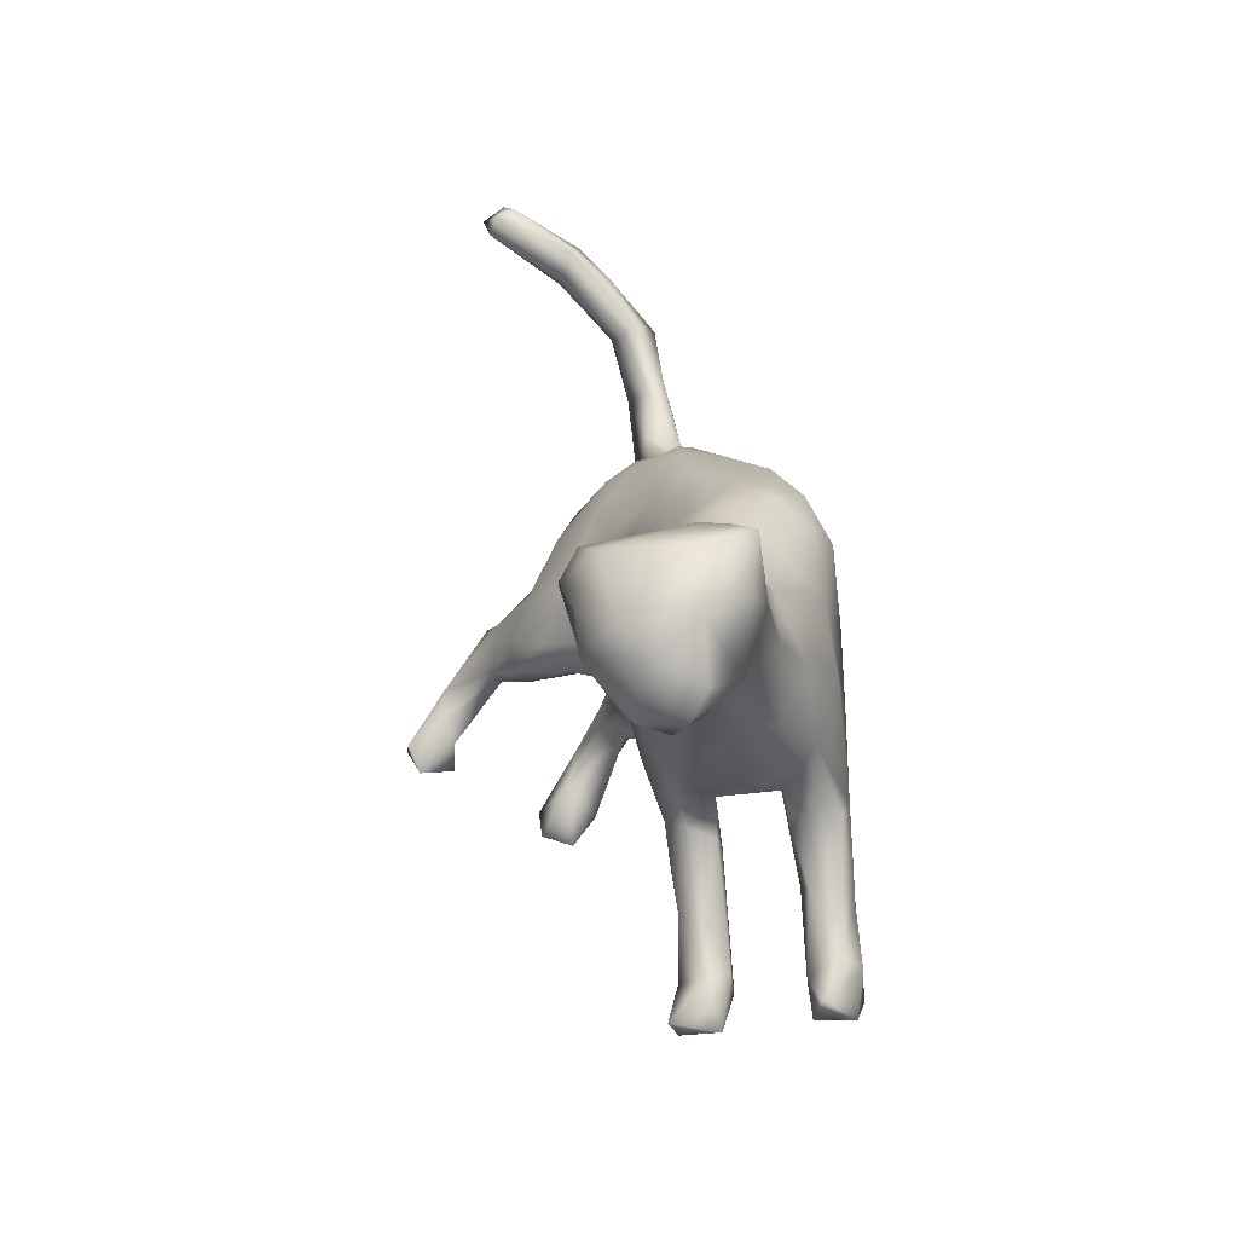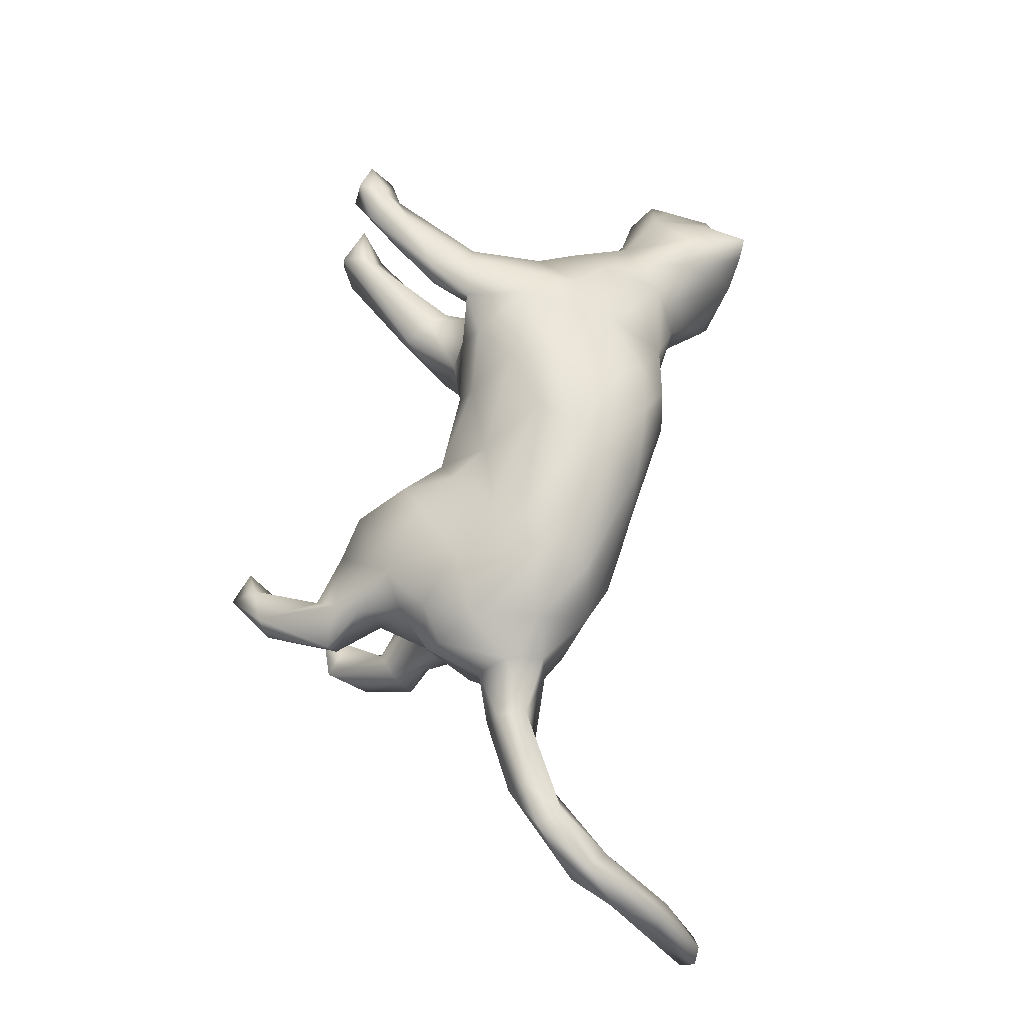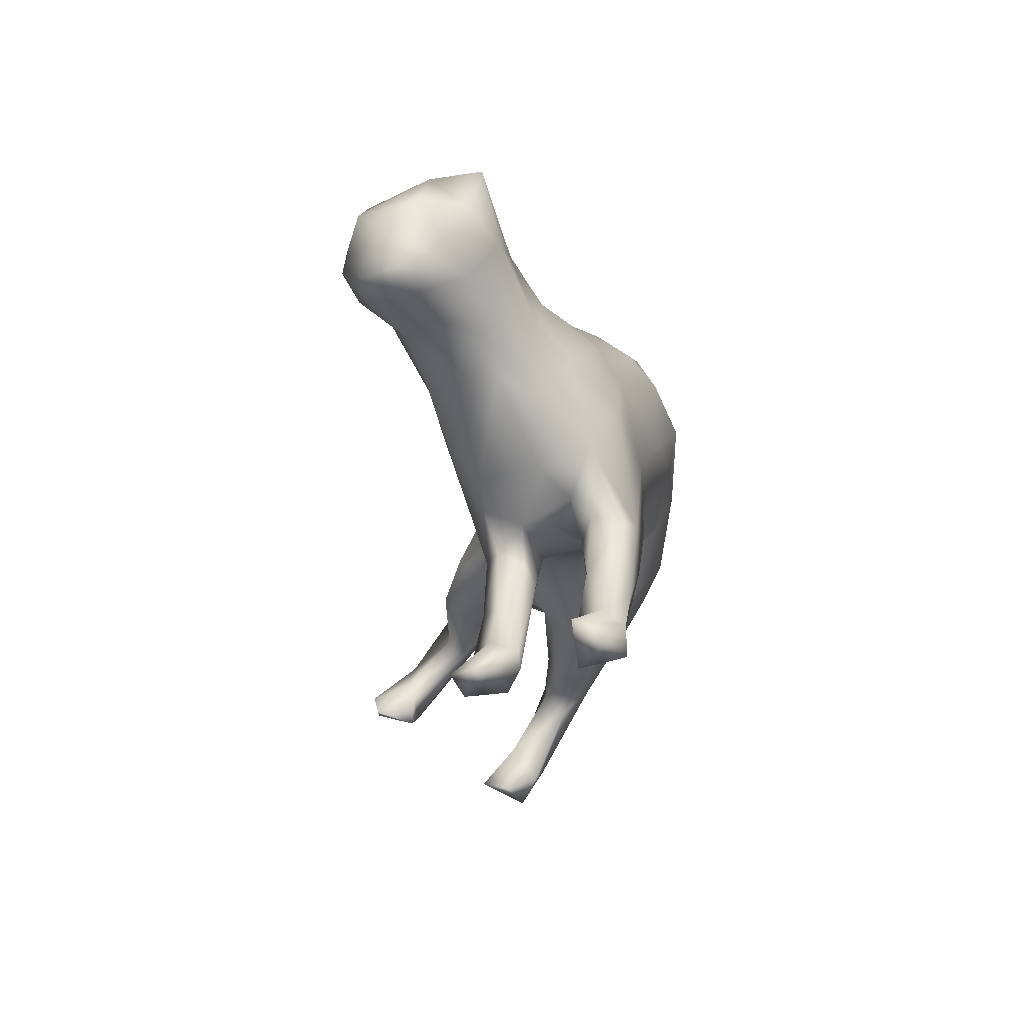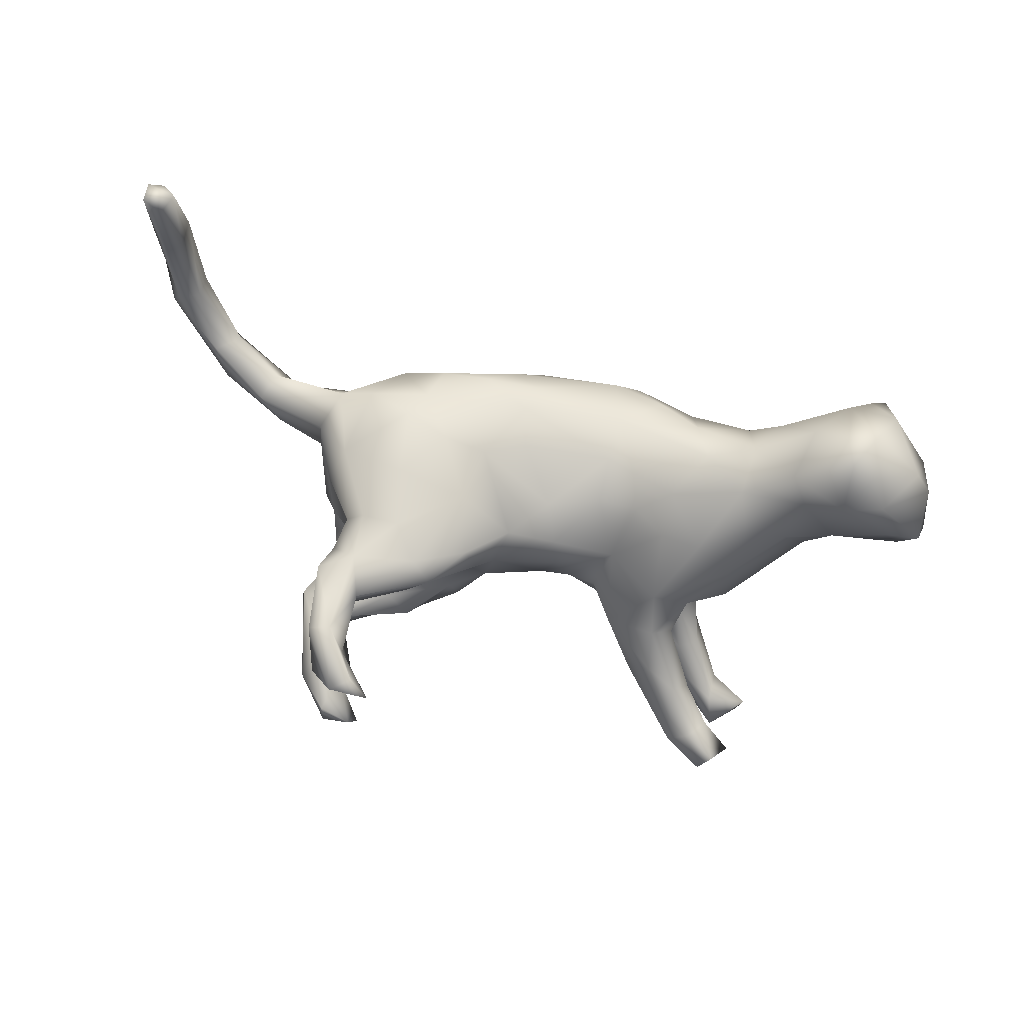
<metadata>
{"format":"obj","ext":"obj","renderer":"f3d","projection":"perspective","resolution":1024,"background":"white","views":[{"elev":19.8,"azim":-99.2,"up":"+Y"},{"elev":64.2,"azim":101.3,"up":"+Z"},{"elev":-17.5,"azim":-80.4,"up":"+Y"},{"elev":-73.8,"azim":167.9,"up":"+Z"}]}
</metadata>
<code>
v 0.7409 0.2903 0.02607
v 0.7097 0.3194 0.02913
v 0.7032 0.2368 0.09647
v 0.7338 0.3674 -0.0184
v 0.7546 0.3437 -0.04702
v 0.7631 0.4302 -0.1326
v 0.762 0.4086 -0.1645
v 0.7048 0.2263 0.02792
v 0.7048 0.3283 -0.04605
v 0.7017 0.3669 -0.03405
v 0.7281 0.3122 -0.04953
v 0.6551 0.1495 0.0995
v 0.7385 0.4315 -0.1196
v 0.6682 0.2606 0.06086
v 0.6286 0.146 0.04225
v 0.6715 0.2346 0.03599
v 0.7319 0.3934 -0.1587
v 0.7161 0.2156 0.05221
v 0.7173 0.4224 -0.1466
v 0.6238 0.1819 0.09596
v 0.598 0.1194 0.1101
v 0.6044 0.09501 0.07538
v 0.5927 0.1668 0.07202
v 0.5352 0.07665 0.03733
v 0.5191 0.1189 0.0519
v 0.4965 0.03798 0.06101
v 0.4186 0.008449 0.06728
v 0.4929 0.05379 0.1002
v 0.4802 0.09821 0.1014
v 0.402 0.05101 0.111
v 0.3844 0.1074 0.09598
v 0.391 -0.06045 0.09559
v 0.423 0.05446 0.009804
v 0.3705 -0.09154 0.006341
v 0.3909 -0.0812 0.05592
v 0.3379 0.08945 0.1482
v 0.3983 0.1126 0.04315
v 0.34 -0.09722 0.1206
v 0.3526 -0.01784 0.144
v 0.3857 -0.0161 -0.06223
v 0.3963 -0.2524 -0.005507
v 0.3386 -0.1389 0.07452
v 0.2973 0.1633 0.07891
v 0.3941 -0.239 -0.0232
v 0.3323 -0.255 0.02275
v 0.3501 -0.3876 -0.0578
v 0.3669 -0.371 -0.09124
v 0.3444 0.1327 0.007185
v 0.3385 -0.2109 0.03052
v 0.3701 0.04562 -0.08005
v 0.346 -0.3149 -0.08235
v 0.2477 0.06083 0.1828
v 0.2833 -0.1721 0.09039
v 0.3416 -0.06227 -0.1222
v 0.3491 -0.1721 0.005031
v 0.3188 -0.2898 -0.01423
v 0.2057 0.09555 0.1917
v 0.2885 -0.1268 -0.03102
v 0.3654 -0.2129 -0.2753
v 0.3306 -0.2449 -0.05008
v 0.3541 -0.1086 -0.1508
v 0.3624 -0.1598 -0.1758
v 0.3718 -0.1258 -0.2114
v 0.2505 0.154 -0.00818
v 0.3161 -0.4465 -0.08801
v 0.2544 -0.0613 0.1605
v 0.2406 0.1491 0.1462
v 0.3165 -0.0427 -0.1457
v 0.3172 -0.09873 -0.2019
v 0.3326 -0.09395 -0.08999
v 0.3152 -0.1559 -0.01569
v 0.2999 -0.4084 -0.0616
v 0.2527 -0.1143 -0.05282
v 0.268 -0.1423 -0.131
v 0.3212 -0.4038 -0.1441
v 0.3129 -0.263 -0.0463
v 0.3224 -0.19 -0.1973
v 0.1823 0.03767 0.1898
v 0.2561 -0.432 -0.1021
v 0.2291 0.1851 0.04706
v 0.3023 -0.3559 -0.1005
v 0.2708 -0.4196 -0.1467
v 0.3462 -0.2859 -0.276
v 0.2439 -0.2618 0.0185
v 0.2709 0.04121 -0.1196
v 0.3319 -0.2021 -0.2811
v 0.2459 -0.2146 -0.03116
v 0.2756 0.1251 -0.04713
v 0.1813 -0.245 0.04573
v 0.3124 -0.2871 -0.34
v 0.2193 -0.08958 -0.1963
v 0.28 -0.2639 -0.3401
v 0.2051 0.1021 -0.072
v 0.221 -0.1524 -0.1656
v 0.2067 -0.245 -0.01486
v 0.2993 -0.1634 -0.2131
v 0.2568 -0.03882 -0.165
v 0.2812 -0.3098 -0.2736
v 0.06036 0.1562 0.1857
v 0.09976 -0.0986 0.1041
v 0.248 -0.2953 -0.3264
v 0.3033 -0.239 -0.2867
v 0.1423 -0.1798 -0.008328
v 0.2045 -0.1394 -0.03201
v 0.04974 0.1994 0.1396
v 0.1218 -0.1807 0.0691
v 0.185 -0.1193 -0.198
v 0.1682 -0.14 0.116
v 0.285 -0.2679 -0.2718
v 0.1247 -0.2031 0.03087
v 0.1506 0.1939 0.03683
v 0.1681 -0.1203 -0.07976
v 0.1562 0.01812 -0.1259
v 0.1534 -0.02126 0.1663
v 0.105 0.2022 0.08589
v 0.02427 0.1 0.213
v 0.06352 -0.1289 0.05886
v -0.009406 0.02305 0.2037
v 0.1343 0.08787 -0.06466
v 0.1265 -0.1242 -0.04753
v 0.08499 -0.1472 -0.001415
v 0.1098 -0.09715 -0.1274
v 0.05443 -0.05476 0.1383
v 0.1338 -0.06633 -0.1629
v 0.005956 0.02213 -0.07161
v 0.06691 0.1108 -0.04695
v 0.06036 0.1979 0.03067
v 0.065 -0.03516 -0.09861
v -0.01319 -0.1207 -0.003589
v -0.06038 -0.1243 0.06926
v 0.07904 -0.0935 -0.08408
v -0.05933 0.1938 0.1606
v 0.07753 0.1661 -0.01242
v -0.1225 0.0255 0.1987
v -0.07466 0.2235 0.06781
v -0.1374 0.1733 0.1553
v -0.09363 0.1361 0.1918
v -0.08029 0.1174 -0.04757
v -0.02937 -0.08492 -0.05506
v -0.05808 -0.1004 0.1208
v -0.01769 -0.0415 -0.0774
v -0.08028 0.04371 -0.06105
v -0.1585 -0.1382 0.1014
v -0.06531 -0.1208 0.008409
v -0.1231 0.2147 0.1056
v -0.1056 -0.04131 0.1821
v -0.2051 -0.1392 0.1807
v -0.1537 -0.1091 0.1563
v -0.1078 -0.12 -0.01532
v -0.2277 -0.04309 0.1804
v -0.2278 0.1005 0.1508
v -0.1431 0.04705 -0.07982
v -0.1233 -0.04853 -0.05863
v -0.1248 0.1055 -0.0626
v -0.1459 -0.1747 -0.03644
v -0.0881 0.1796 -0.006681
v -0.1572 0.2151 0.02402
v -0.2214 0.1943 0.07816
v -0.1515 -0.1544 0.02128
v -0.2032 -0.2588 -0.01966
v -0.1939 0.09198 -0.1029
v -0.2336 -0.2051 0.1532
v -0.2336 -0.2183 0.02248
v -0.194 -0.2467 0.006426
v -0.2226 0.1978 -0.01984
v -0.2343 -0.1351 0.0961
v -0.2714 0.1394 0.1194
v -0.2558 -0.213 0.1774
v -0.1945 0.01649 -0.1034
v -0.2365 -0.2479 -0.04439
v -0.2838 0.0362 0.1537
v -0.2614 -0.1332 0.006852
v -0.2752 -0.1495 0.1773
v -0.2102 -0.104 -0.07769
v -0.3044 -0.1488 0.1611
v -0.2259 -0.1789 -0.05209
v -0.2405 0.1684 -0.09216
v -0.2601 -0.1922 0.009471
v -0.3339 -0.2643 0.1737
v -0.3361 -0.0399 0.1166
v -0.2617 -0.1737 -0.02948
v -0.3112 -0.1385 0.1162
v -0.3366 -0.3371 0.1604
v -0.338 -0.3396 0.01357
v -0.286 -0.1714 0.09852
v -0.3047 -0.1108 0.08474
v -0.3607 0.1723 0.05333
v -0.2593 0.009935 -0.1117
v -0.3056 -0.2466 0.1086
v -0.2878 -0.2764 -0.04541
v -0.354 -0.08168 0.05023
v -0.3384 -0.2317 0.112
v -0.3048 -0.3789 -0.0272
v -0.317 -0.2735 -0.01909
v -0.274 -0.1117 -0.04882
v -0.3237 -0.2996 0.1164
v -0.3067 0.1256 -0.123
v -0.3907 -0.3004 0.1414
v -0.3937 -0.3696 0.173
v -0.3435 -0.3688 0.01762
v -0.3239 -0.02929 -0.09125
v -0.3127 0.2091 -0.008966
v -0.3377 -0.08174 -0.04334
v -0.364 0.0767 0.09549
v -0.3878 -0.3232 0.1716
v -0.3439 -0.4018 0.000121
v -0.3345 -0.3556 -0.05317
v -0.3192 0.1956 -0.08504
v -0.4031 0.1186 0.05428
v -0.3975 -0.3843 0.1068
v -0.3322 0.05823 -0.1202
v -0.4463 -0.3624 0.1507
v -0.3844 -0.3342 0.1011
v -0.3648 -0.4102 -0.0574
v -0.3997 0.01564 0.05629
v -0.3587 0.2395 -0.05631
v -0.3639 -0.3351 -0.02422
v -0.382 -0.3822 -0.07474
v -0.4494 -0.328 0.1047
v -0.3683 0.2081 0.01011
v -0.4004 0.2578 -0.1363
v -0.4167 -0.3808 -0.01255
v -0.4455 0.04315 -0.05271
v -0.3986 0.06166 -0.1164
v -0.4415 0.2141 0.02049
v -0.4308 0.03249 -0.000344
v -0.5014 0.206 0.01468
v -0.4092 0.1352 -0.1611
v -0.4685 0.1008 -0.002379
v -0.3798 0.1793 -0.1599
v -0.4633 0.2957 -0.06022
v -0.4673 0.148 -0.1947
v -0.5547 0.2354 -0.01542
v -0.4592 0.2306 -0.2178
v -0.5333 0.3066 -0.005393
v -0.5536 0.1383 -0.02302
v -0.5046 0.3046 -0.02872
v -0.477 0.08259 -0.1192
v -0.5013 0.2142 -0.2059
v -0.5164 0.08693 -0.07025
v -0.4966 0.2801 -0.1788
v -0.4453 0.2674 -0.1929
v -0.5529 0.115 -0.1665
v -0.5416 0.2966 -0.07946
v -0.5911 0.09251 -0.1104
v -0.6133 0.1551 -0.07421
v -0.6067 0.2332 -0.08
v -0.6148 0.1961 -0.1344
v -0.5804 0.2282 -0.1712
v -0.6326 0.1247 -0.09723
v -0.613 0.1185 -0.1578
v -0.5288 0.1665 -0.2053
f 7 6 5
f 77 96 102
f 62 63 61
f 62 59 63
f 69 86 96
f 91 69 96
f 96 77 94
f 91 96 107
f 69 61 63
f 19 6 7
f 19 7 17
f 83 77 109
f 83 109 98
f 59 62 83
f 83 62 77
f 109 77 102
f 63 59 86
f 63 86 69
f 96 86 102
f 83 98 90
f 90 98 101
f 98 109 101
f 90 101 92
f 109 102 101
f 102 92 101
f 59 83 90
f 86 59 90
f 86 90 92
f 86 92 102
f 180 204 215
f 180 171 204
f 150 151 171
f 150 134 151
f 118 134 146
f 173 171 180
f 150 171 173
f 148 146 150
f 134 150 146
f 186 182 180
f 175 180 182
f 175 173 180
f 147 150 173
f 147 148 150
f 175 182 192
f 179 173 175
f 179 168 173
f 168 147 173
f 162 147 168
f 175 192 198
f 175 198 179
f 162 168 183
f 205 198 219
f 179 198 205
f 183 179 205
f 183 168 179
f 205 219 212
f 199 205 212
f 210 199 212
f 199 183 205
f 227 235 233
f 225 235 227
f 235 225 237
f 236 247 246
f 236 233 247
f 229 227 236
f 209 225 227
f 187 220 225
f 187 225 209
f 167 158 187
f 151 158 167
f 136 145 158
f 132 145 136
f 99 105 132
f 116 99 132
f 209 227 229
f 204 187 209
f 204 167 187
f 171 167 204
f 151 167 171
f 136 158 151
f 137 136 151
f 132 136 137
f 116 132 137
f 209 229 215
f 215 204 209
f 134 137 151
f 134 116 137
f 134 118 116
f 184 194 217
f 190 207 217
f 160 206 193
f 206 164 200
f 160 164 206
f 217 218 222
f 180 215 191
f 233 235 244
f 123 146 140
f 186 180 191
f 78 118 114
f 114 118 123
f 123 118 146
f 191 215 226
f 78 57 116
f 78 116 118
f 226 215 229
f 226 229 223
f 57 99 116
f 223 229 240
f 240 229 236
f 236 250 245
f 57 67 99
f 187 158 202
f 187 202 220
f 236 246 250
f 247 248 246
f 250 246 248
f 105 115 135
f 132 105 135
f 145 132 135
f 145 135 157
f 158 145 157
f 165 158 157
f 202 216 220
f 233 244 247
f 214 206 222
f 206 200 222
f 200 184 222
f 193 206 214
f 244 241 249
f 231 241 244
f 231 242 241
f 216 221 231
f 247 249 248
f 202 208 216
f 202 165 208
f 157 156 165
f 135 156 157
f 115 127 135
f 251 250 248
f 252 251 248
f 67 43 105
f 245 250 251
f 158 165 202
f 99 67 105
f 172 186 191
f 186 185 182
f 166 185 186
f 143 147 166
f 143 148 147
f 143 140 148
f 140 146 148
f 182 185 192
f 166 189 185
f 166 162 189
f 166 147 162
f 185 189 192
f 189 162 196
f 162 183 196
f 213 189 196
f 192 213 198
f 192 189 213
f 198 213 219
f 219 210 212
f 213 196 210
f 210 183 199
f 196 183 210
f 237 225 231
f 225 220 231
f 227 233 236
f 221 230 242
f 249 239 252
f 174 176 195
f 174 195 201
f 241 239 249
f 193 214 207
f 207 214 218
f 218 214 222
f 170 193 190
f 190 193 207
f 170 160 193
f 53 108 89
f 89 108 106
f 110 89 106
f 155 160 170
f 176 155 170
f 176 170 190
f 53 38 66
f 106 117 110
f 110 117 121
f 129 121 117
f 129 117 130
f 174 155 176
f 35 32 38
f 42 38 53
f 131 121 129
f 139 129 144
f 144 149 153
f 149 155 153
f 153 155 174
f 32 30 39
f 32 39 38
f 216 208 221
f 208 230 221
f 127 133 156
f 115 111 127
f 127 111 133
f 80 111 115
f 43 80 115
f 243 251 252
f 232 243 252
f 230 197 228
f 208 197 230
f 177 197 208
f 177 154 161
f 165 156 177
f 156 154 177
f 156 138 154
f 133 138 156
f 36 43 67
f 36 31 43
f 243 238 245
f 232 238 243
f 228 238 232
f 228 224 238
f 211 224 228
f 197 211 228
f 231 221 242
f 165 177 208
f 135 127 156
f 105 43 115
f 243 245 251
f 224 223 238
f 201 224 211
f 36 52 39
f 39 30 36
f 31 36 30
f 201 223 224
f 203 223 201
f 38 39 66
f 201 195 203
f 195 172 203
f 100 123 117
f 176 181 195
f 195 181 172
f 155 149 159
f 149 144 159
f 129 130 144
f 117 140 130
f 123 140 117
f 106 108 100
f 106 100 117
f 53 66 108
f 181 190 194
f 178 181 194
f 178 172 181
f 176 190 181
f 164 159 163
f 155 164 160
f 155 159 164
f 184 178 194
f 200 163 184
f 163 178 184
f 164 163 200
f 207 218 217
f 222 184 217
f 194 190 217
f 66 39 52
f 178 163 172
f 119 125 126
f 24 26 33
f 24 22 26
f 22 28 26
f 22 21 28
f 128 141 125
f 119 128 125
f 27 35 33
f 33 26 27
f 74 112 94
f 72 56 81
f 47 41 46
f 46 41 45
f 46 45 56
f 60 51 76
f 56 76 81
f 41 47 44
f 44 47 51
f 44 51 60
f 55 44 60
f 87 60 76
f 74 70 73
f 94 112 122
f 54 40 70
f 113 91 124
f 107 122 124
f 50 40 54
f 54 68 50
f 50 68 85
f 85 68 97
f 97 91 113
f 85 97 113
f 1 8 5
f 11 5 8
f 11 8 16
f 9 11 16
f 4 1 5
f 4 13 10
f 28 27 26
f 27 32 35
f 141 131 139
f 131 129 139
f 120 121 131
f 34 35 42
f 35 38 42
f 120 103 121
f 103 110 121
f 104 103 120
f 49 42 53
f 55 42 49
f 103 89 110
f 95 89 103
f 95 84 89
f 84 53 89
f 45 53 84
f 45 49 53
f 242 234 241
f 242 230 234
f 239 232 252
f 232 239 234
f 230 232 234
f 230 228 232
f 125 141 142
f 239 241 234
f 238 240 245
f 238 223 240
f 52 36 57
f 36 67 57
f 78 52 57
f 203 226 223
f 66 78 114
f 66 52 78
f 203 191 226
f 100 114 123
f 108 114 100
f 108 66 114
f 172 191 203
f 172 166 186
f 163 159 172
f 172 143 166
f 159 143 172
f 144 143 159
f 144 130 143
f 247 244 249
f 213 210 219
f 252 248 249
f 237 231 244
f 220 216 231
f 240 236 245
f 130 140 143
f 64 133 111
f 111 80 64
f 43 64 80
f 161 197 177
f 133 126 138
f 133 119 126
f 64 93 133
f 43 48 64
f 43 37 48
f 31 37 43
f 62 70 74
f 46 72 65
f 75 65 82
f 65 72 79
f 82 65 79
f 47 46 65
f 47 65 75
f 47 75 51
f 51 75 81
f 81 75 82
f 72 81 79
f 79 81 82
f 76 51 81
f 61 70 62
f 77 62 74
f 77 74 94
f 96 94 107
f 94 122 107
f 70 61 54
f 54 61 69
f 54 69 68
f 68 69 97
f 97 69 91
f 124 91 107
f 4 5 6
f 4 6 13
f 5 11 7
f 7 11 17
f 11 9 17
f 10 13 19
f 9 10 19
f 17 9 19
f 13 6 19
f 21 20 29
f 197 188 211
f 161 188 197
f 161 169 188
f 154 152 161
f 152 169 161
f 142 152 154
f 138 142 154
f 125 142 138
f 138 126 125
f 30 29 31
f 29 37 31
f 28 29 30
f 28 21 29
f 188 201 211
f 152 142 153
f 27 28 30
f 188 174 201
f 169 174 188
f 153 174 169
f 153 169 152
f 153 142 141
f 141 139 153
f 32 27 30
f 139 144 153
f 70 58 73
f 70 34 58
f 34 71 58
f 34 55 71
f 104 87 103
f 58 87 104
f 71 87 58
f 55 60 71
f 49 44 55
f 87 95 103
f 76 84 95
f 76 95 87
f 56 84 76
f 71 60 87
f 41 49 45
f 41 44 49
f 56 45 84
f 20 14 23
f 3 14 20
f 3 2 14
f 12 20 21
f 12 3 20
f 18 3 12
f 64 88 93
f 48 88 64
f 29 25 37
f 29 23 25
f 20 23 29
f 23 15 25
f 12 21 22
f 37 24 33
f 37 25 24
f 34 42 55
f 133 93 119
f 46 56 72
f 4 10 2
f 2 1 4
f 10 9 16
f 14 10 16
f 1 18 8
f 3 1 2
f 14 16 23
f 35 34 33
f 131 141 128
f 18 12 22
f 2 10 14
f 73 58 104
f 73 112 74
f 73 104 112
f 112 104 120
f 112 120 122
f 122 120 131
f 40 33 34
f 70 40 34
f 124 122 128
f 128 122 131
f 119 113 128
f 128 113 124
f 50 33 40
f 37 33 50
f 37 50 48
f 93 85 113
f 93 113 119
f 18 22 15
f 15 22 24
f 25 15 24
f 88 50 85
f 93 88 85
f 8 18 15
f 16 8 15
f 23 16 15
f 1 3 18
f 48 50 88
f 237 244 235

</code>
